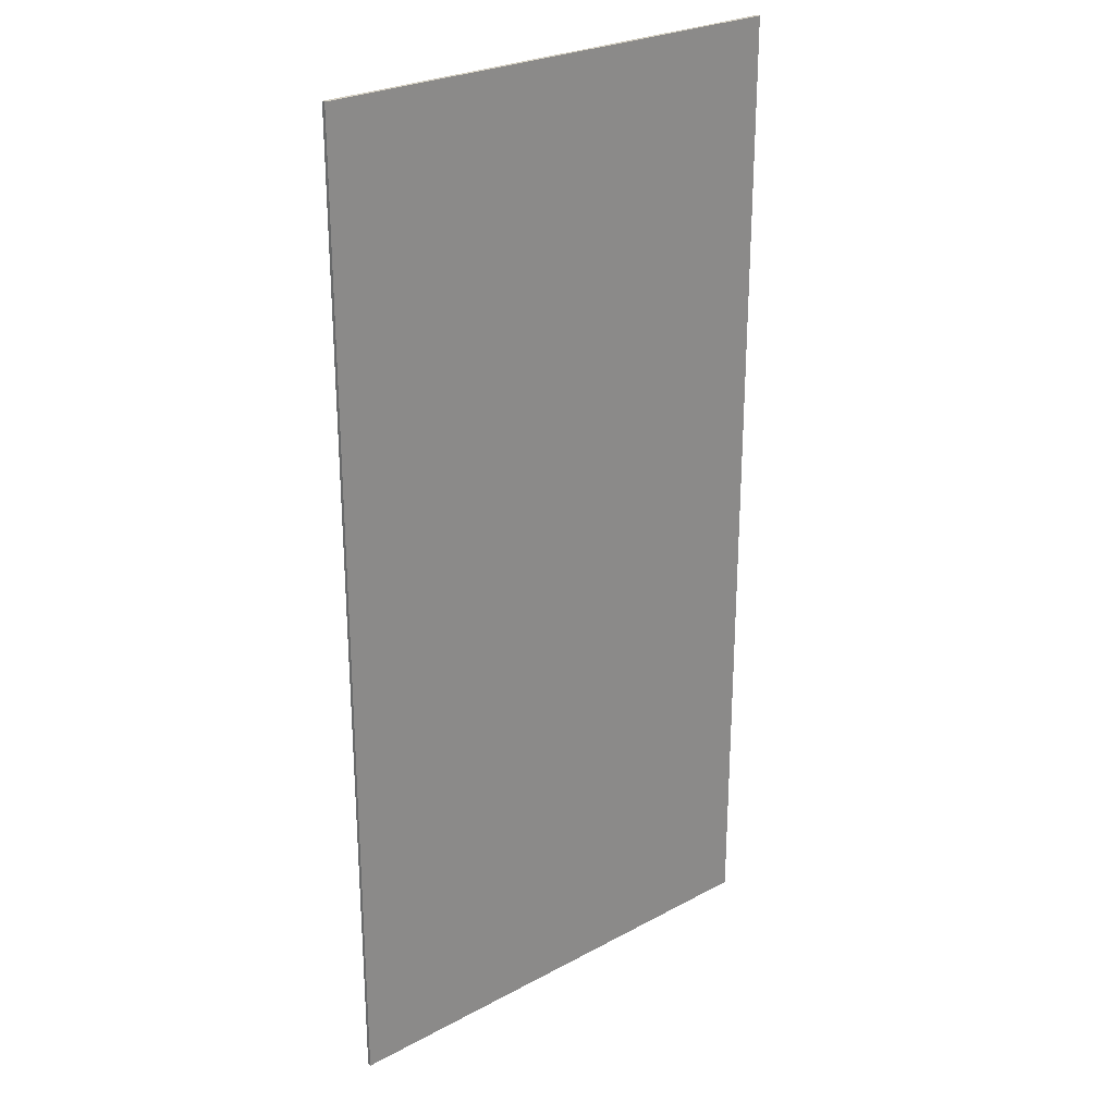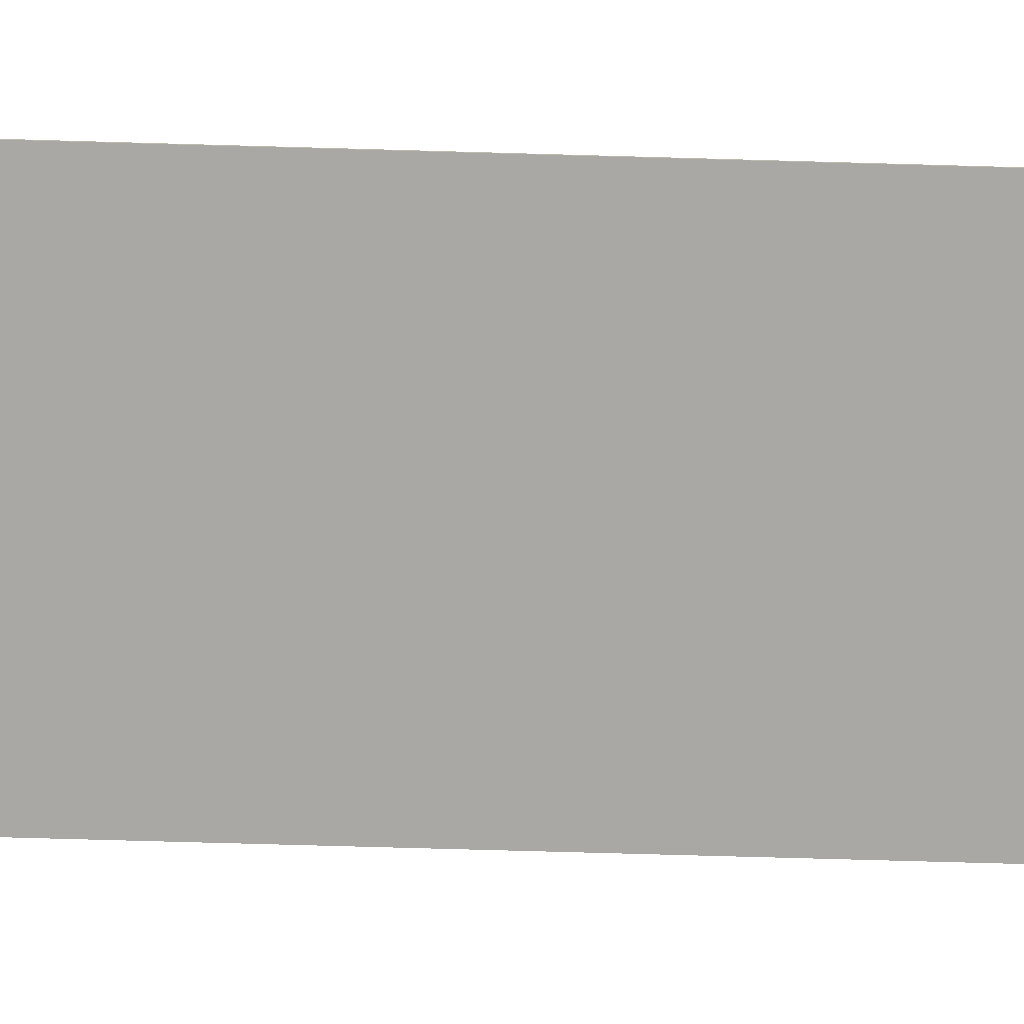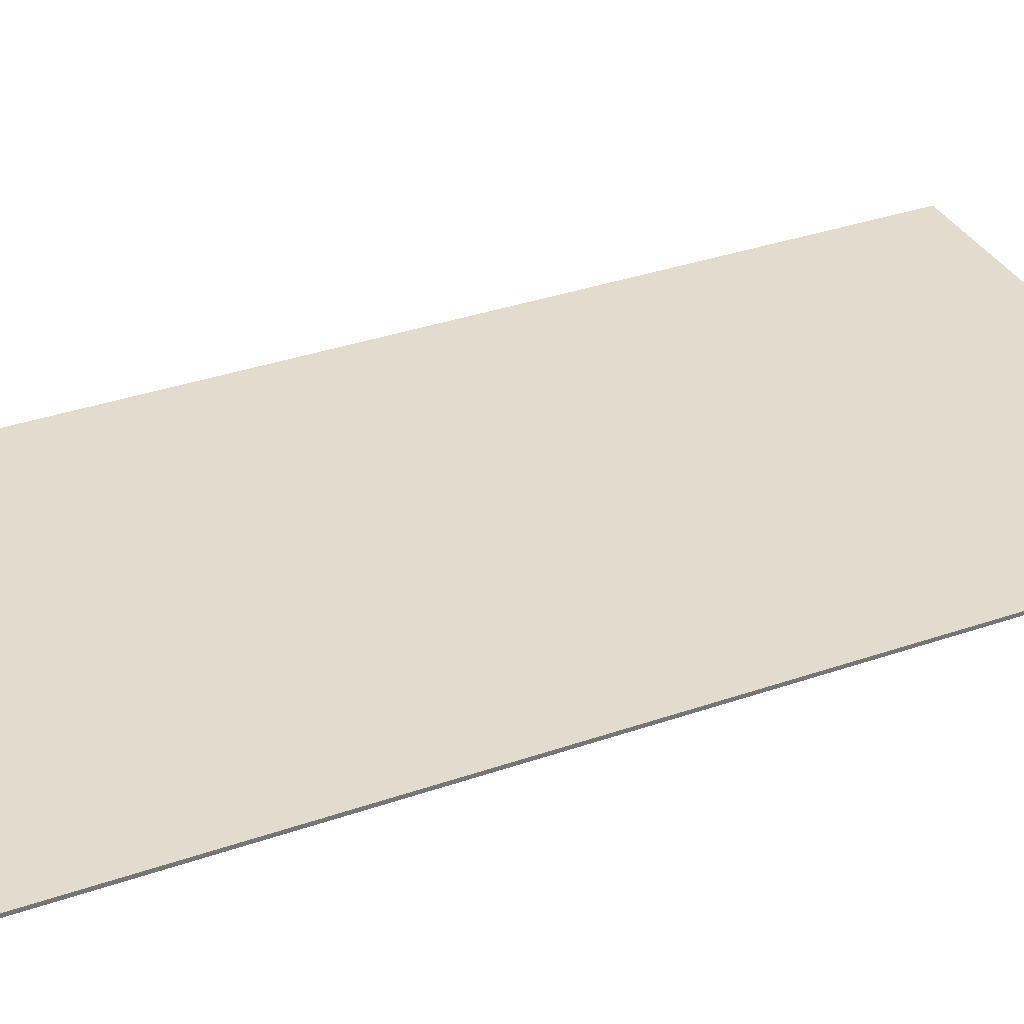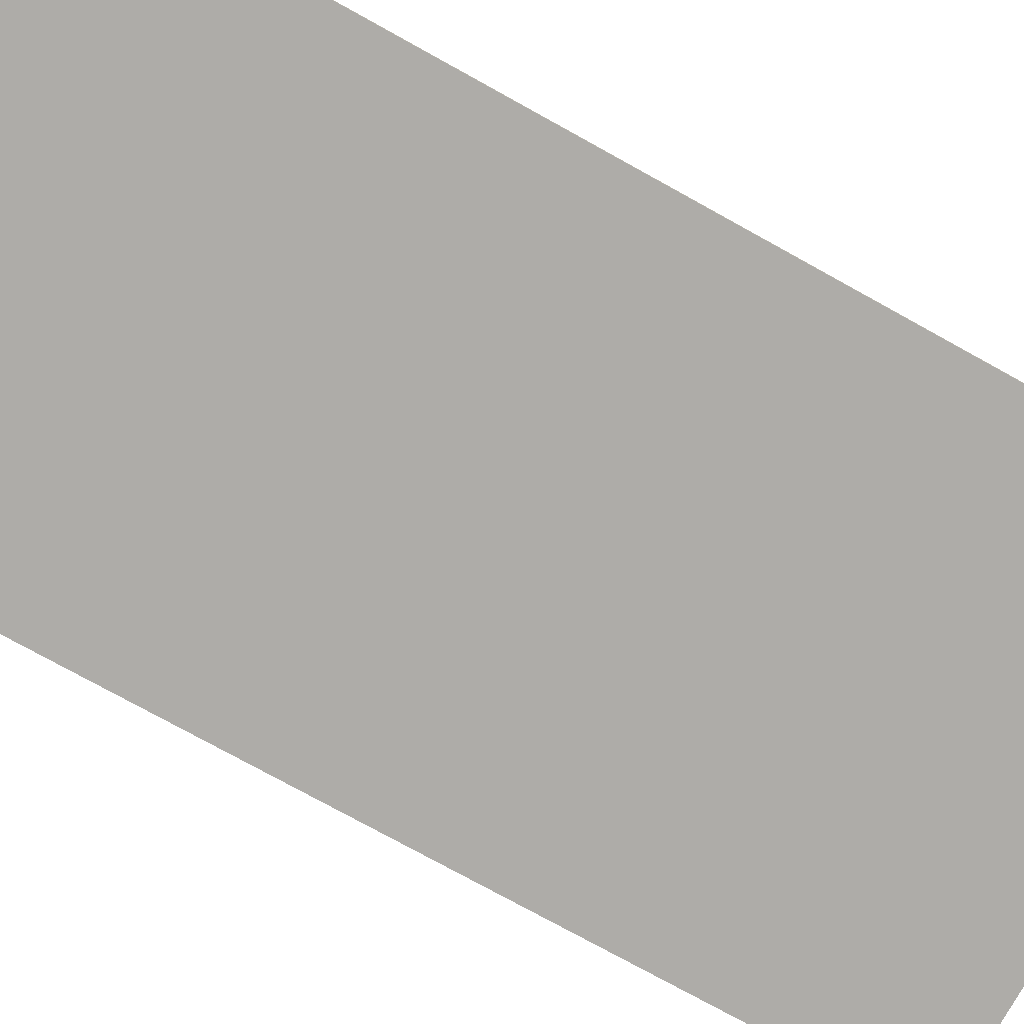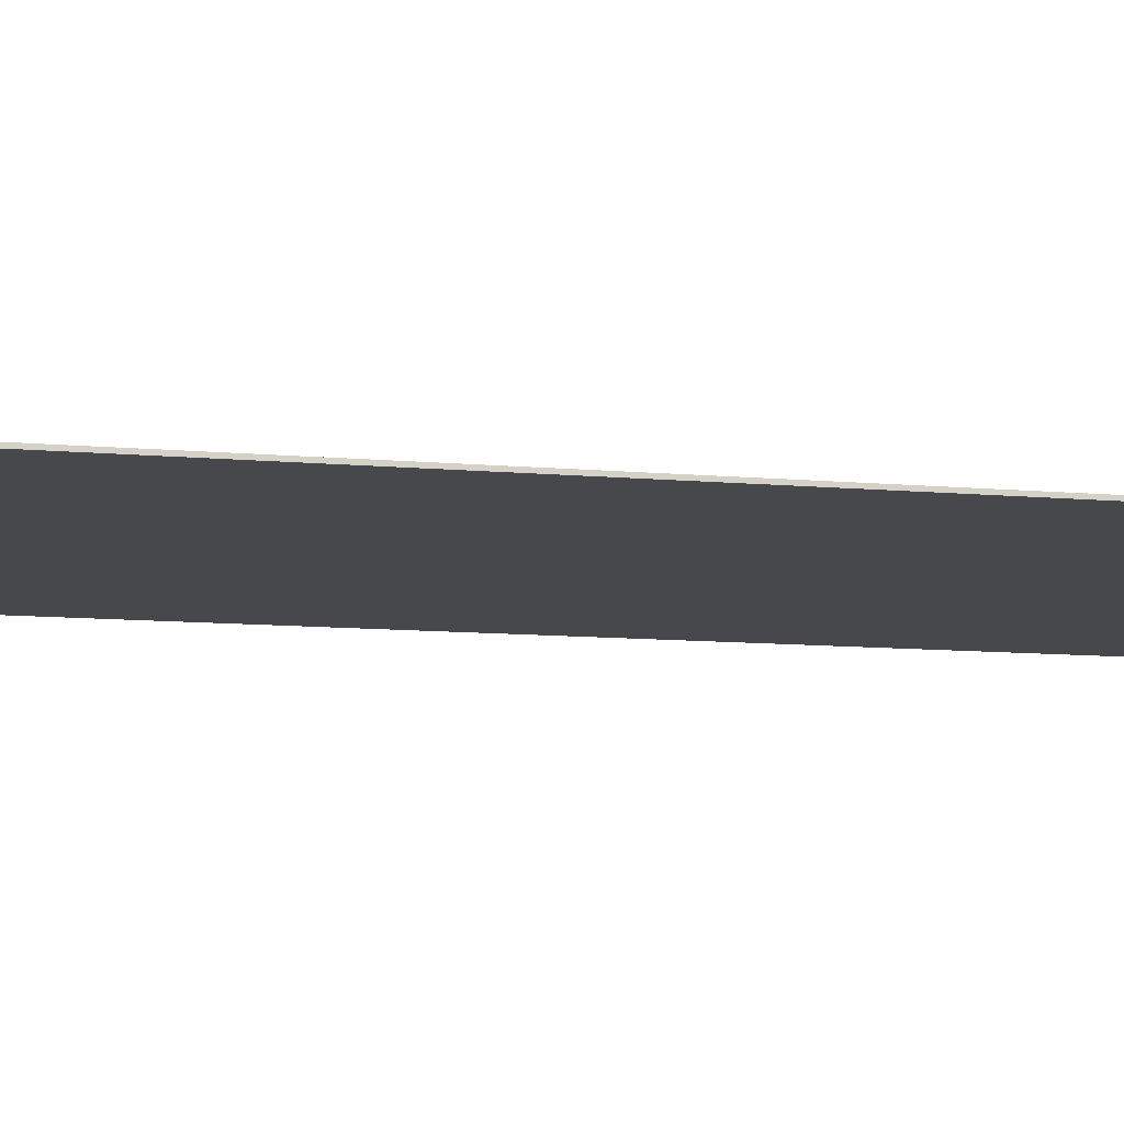
<metadata>
{"format":"obj","ext":"obj","renderer":"f3d","projection":"perspective","resolution":1024,"background":"white","views":[{"elev":26.1,"azim":-40.4,"up":"+Z"},{"elev":-75.2,"azim":88.4,"up":"+Y"},{"elev":34.7,"azim":-114.9,"up":"+Y"},{"elev":-76.9,"azim":61.1,"up":"+Y"},{"elev":-11.4,"azim":-101.9,"up":"+Y"}]}
</metadata>
<code>
o Plane.002
v -1.666 -0.01213 3.139
v 1.666 -0.01213 3.139
v -1.666 -0.01213 -3.421
v 1.666 -0.01213 -3.421
v -1.666 0.01213 -3.421
v -1.666 0.01213 3.139
v 1.666 0.01213 3.139
v 1.666 0.01213 -3.421
f 1 3 4 2
f 6 7 8 5
f 4 3 5 8
f 1 2 7 6
f 2 4 8 7
f 3 1 6 5

</code>
